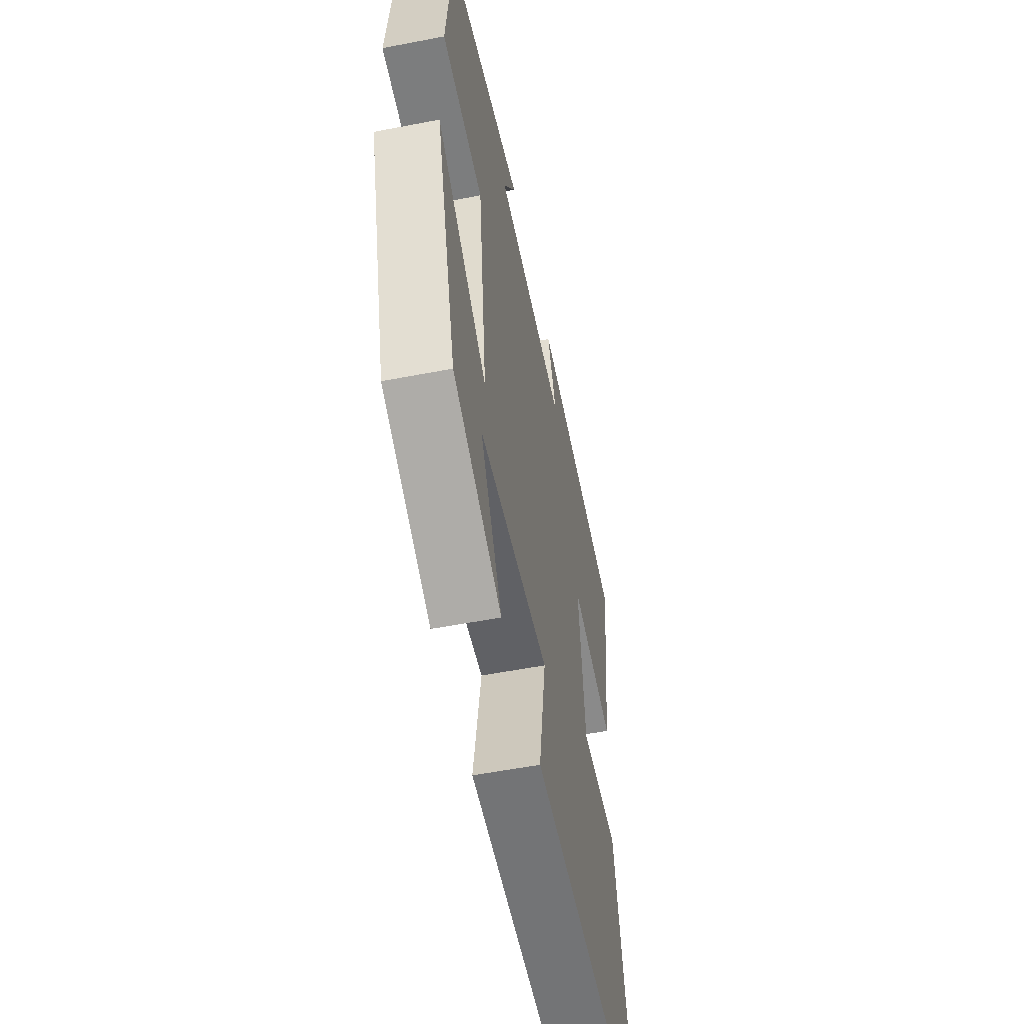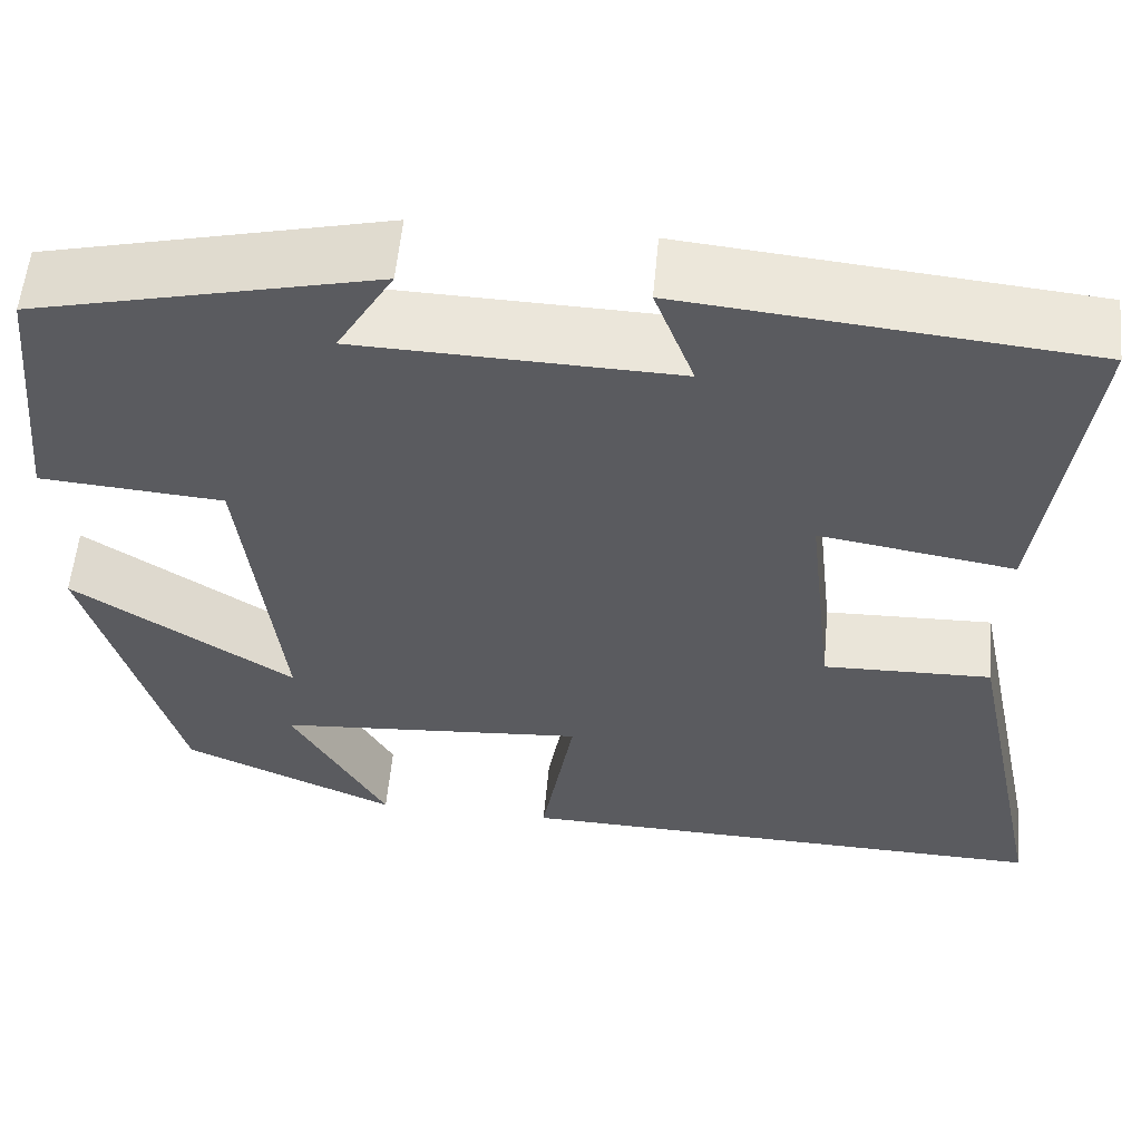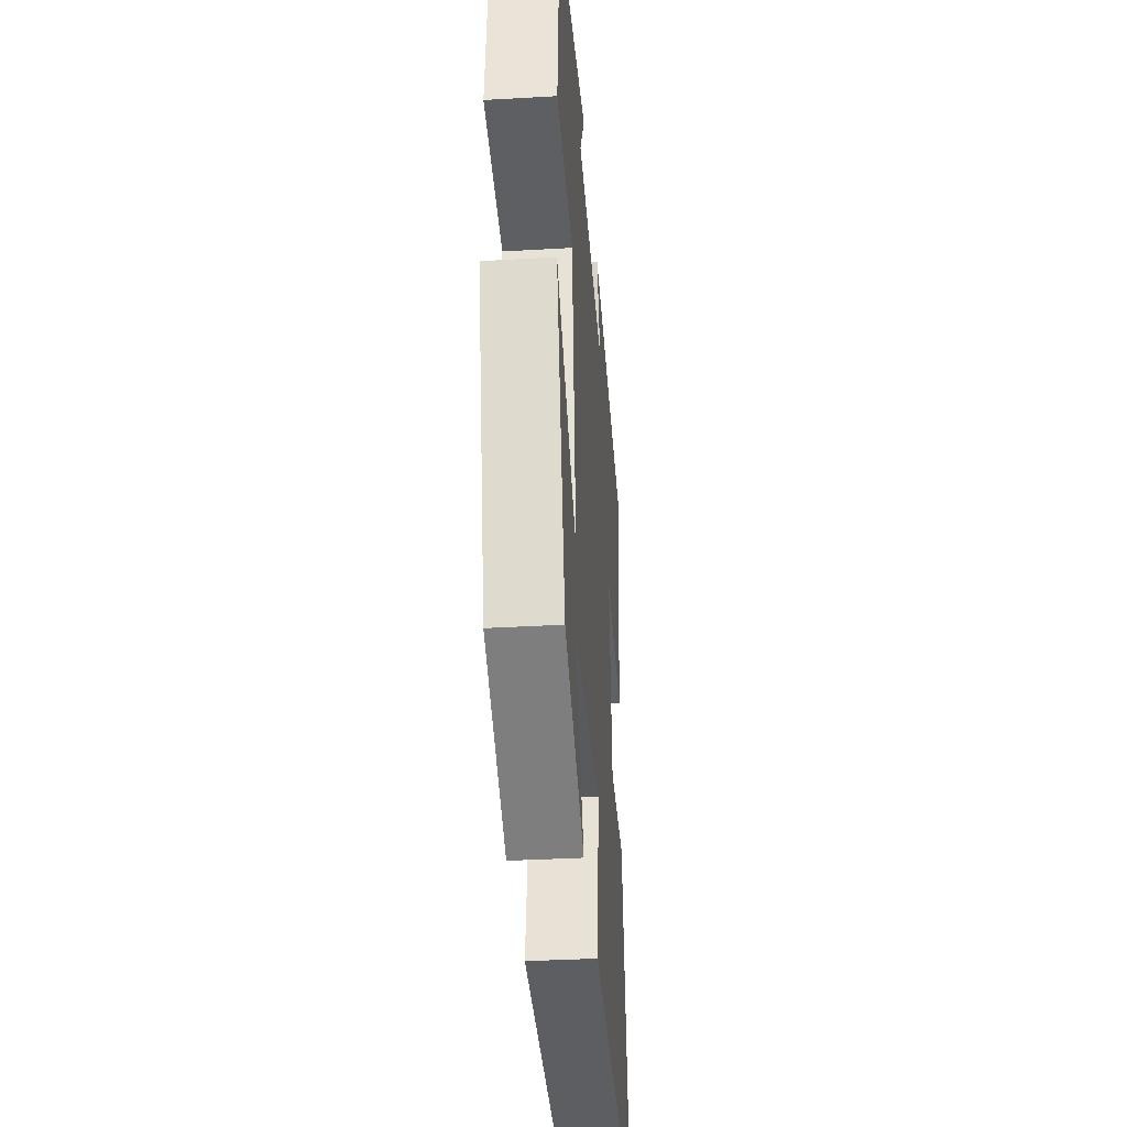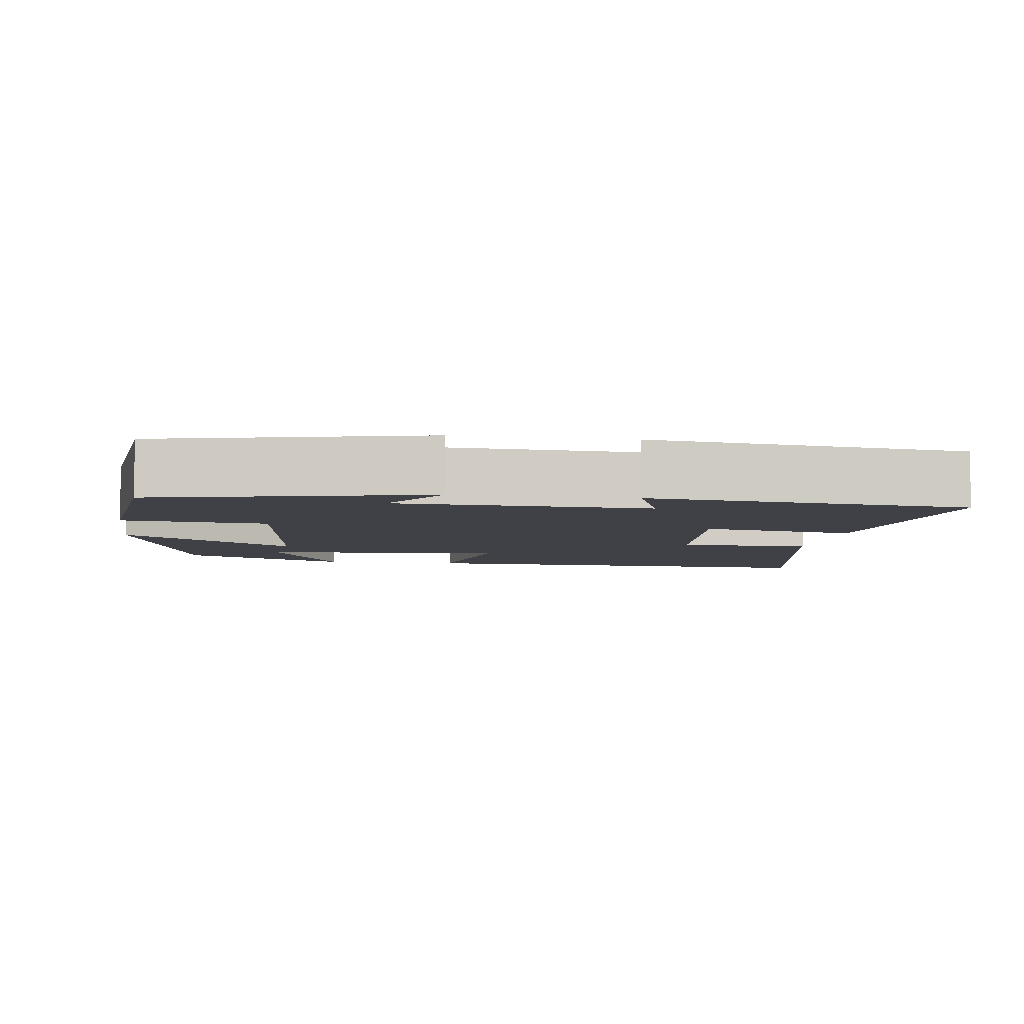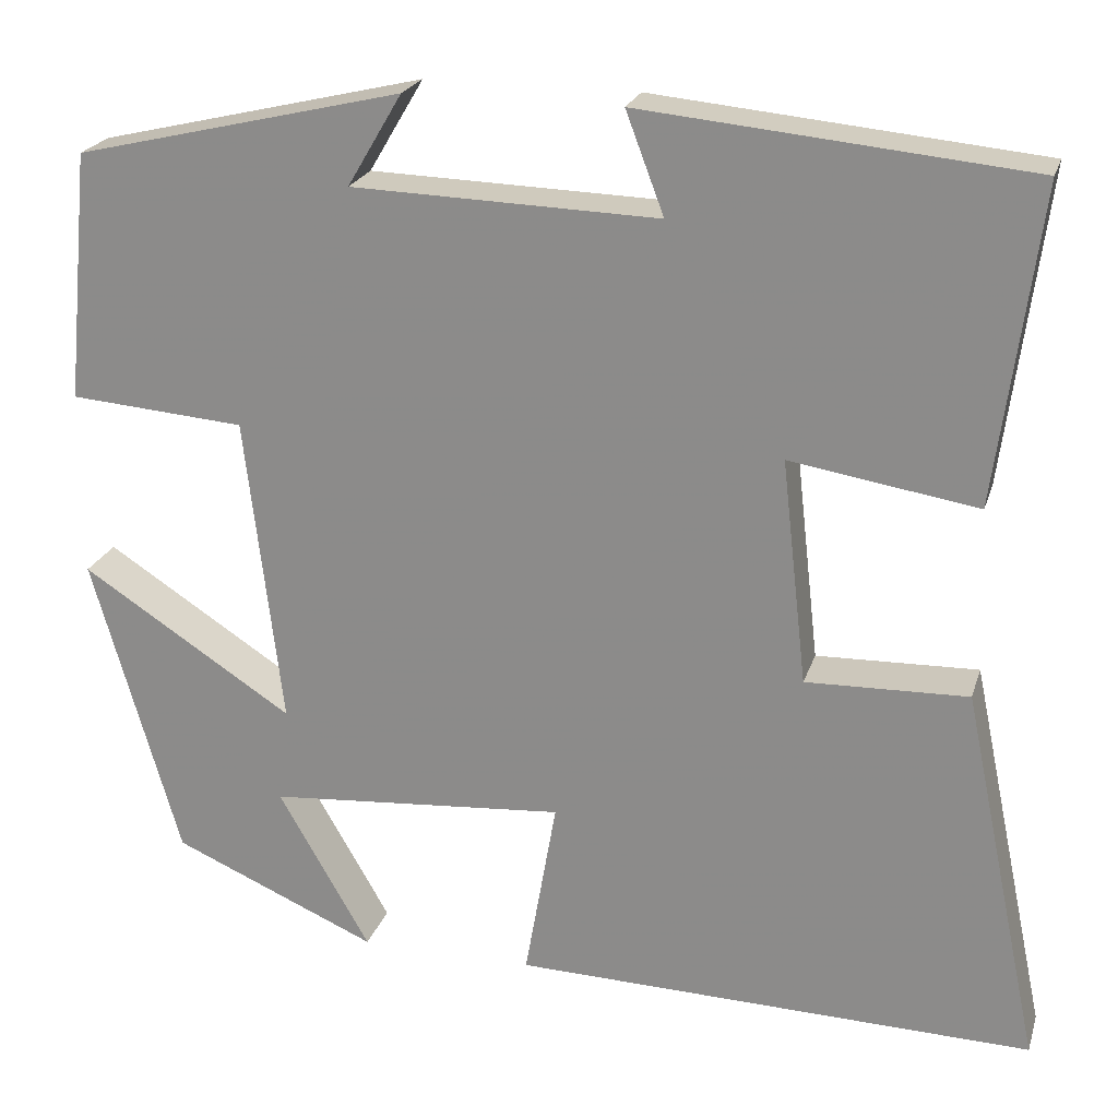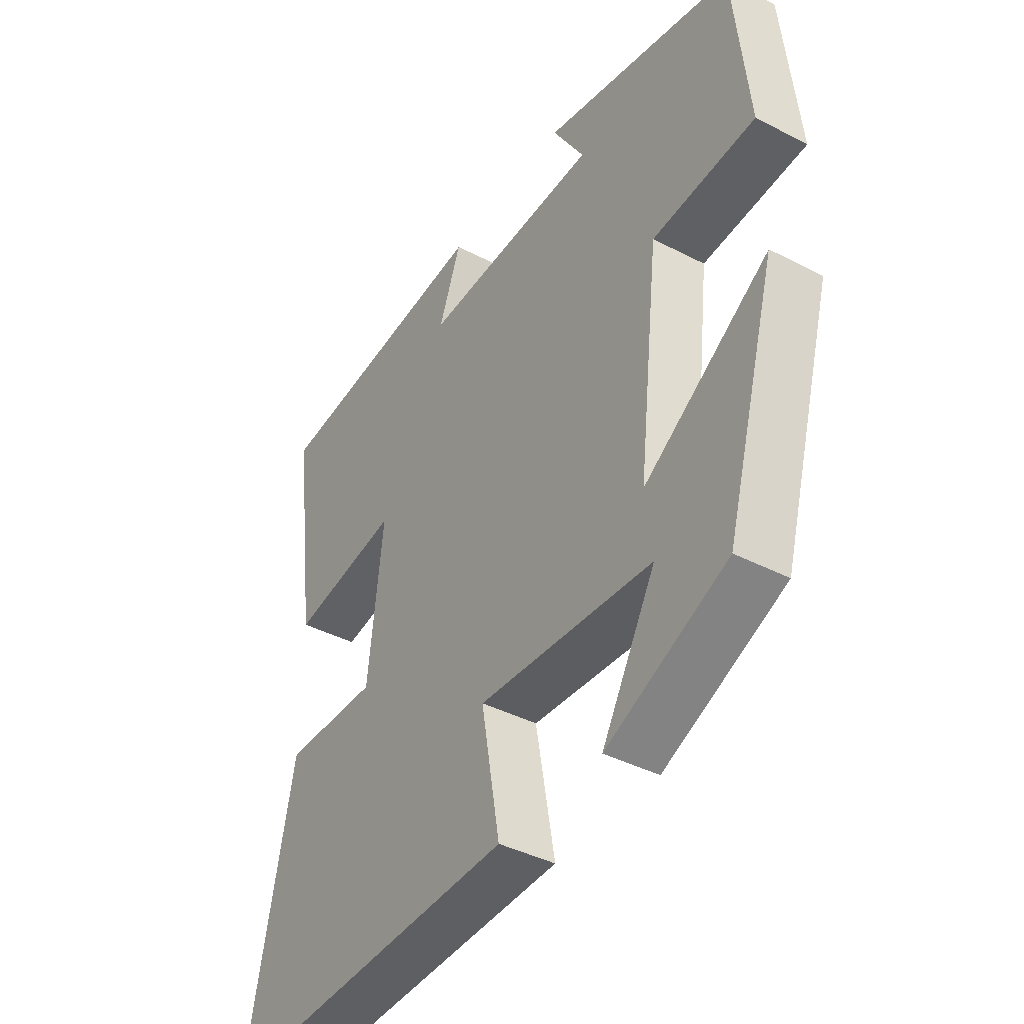
<metadata>
{"format":"obj","ext":"obj","renderer":"f3d","projection":"perspective","resolution":1024,"background":"white","views":[{"elev":-54.7,"azim":-78.4,"up":"+Z"},{"elev":56.5,"azim":5.3,"up":"+Z"},{"elev":-36.3,"azim":-85.7,"up":"+Z"},{"elev":-6.0,"azim":-8.7,"up":"+Y"},{"elev":22.4,"azim":15.5,"up":"+Z"},{"elev":-40.8,"azim":-122.4,"up":"+Z"}]}
</metadata>
<code>
v -0.404 0.07 -0.402
v -0.5 0.07 -0.066
v -0.267 0.07 -0.217
v -0.307 0.07 0.125
v -0.5 0.07 0.14
v -0.473 0.07 0.415
v -0.113 0.07 0.5
v -0.173 0.07 0.399
v 0.163 0.07 0.389
v 0.121 0.07 0.5
v 0.546 0.07 0.459
v 0.5 0.07 0.111
v 0.294 0.07 0.144
v 0.322 0.07 -0.104
v 0.5 0.07 -0.099
v 0.587 0.07 -0.515
v 0.014 0.07 -0.5
v 0.049 0.07 -0.298
v -0.279 0.07 -0.324
v -0.178 0.07 -0.5
v -0.404 0 -0.402
v -0.5 0 -0.066
v -0.267 0 -0.217
v -0.307 0 0.125
v -0.5 0 0.14
v -0.473 0 0.415
v -0.113 0 0.5
v -0.173 0 0.399
v 0.163 0 0.389
v 0.121 0 0.5
v 0.546 0 0.459
v 0.5 0 0.111
v 0.294 0 0.144
v 0.322 0 -0.104
v 0.5 0 -0.099
v 0.587 0 -0.515
v 0.014 0 -0.5
v 0.049 0 -0.298
v -0.279 0 -0.324
v -0.178 0 -0.5
f 19 20 1 2
f 16 17 18
f 15 16 18
f 14 15 18
f 13 14 18 19
f 11 12 13
f 10 11 13
f 9 10 13
f 8 9 13 19
f 5 6 7 8
f 4 5 8
f 3 4 8
f 3 8 19
f 2 3 19
f 22 21 40 39
f 38 37 36
f 38 36 35
f 38 35 34
f 39 38 34 33
f 33 32 31
f 33 31 30
f 33 30 29
f 39 33 29 28
f 28 27 26 25
f 28 25 24
f 28 24 23
f 39 28 23
f 39 23 22
f 1 21 22 2
f 2 22 23 3
f 3 23 24 4
f 4 24 25 5
f 5 25 26 6
f 6 26 27 7
f 7 27 28 8
f 8 28 29 9
f 9 29 30 10
f 10 30 31 11
f 11 31 32 12
f 12 32 33 13
f 13 33 34 14
f 14 34 35 15
f 15 35 36 16
f 16 36 37 17
f 17 37 38 18
f 18 38 39 19
f 19 39 40 20
f 20 40 21 1

</code>
